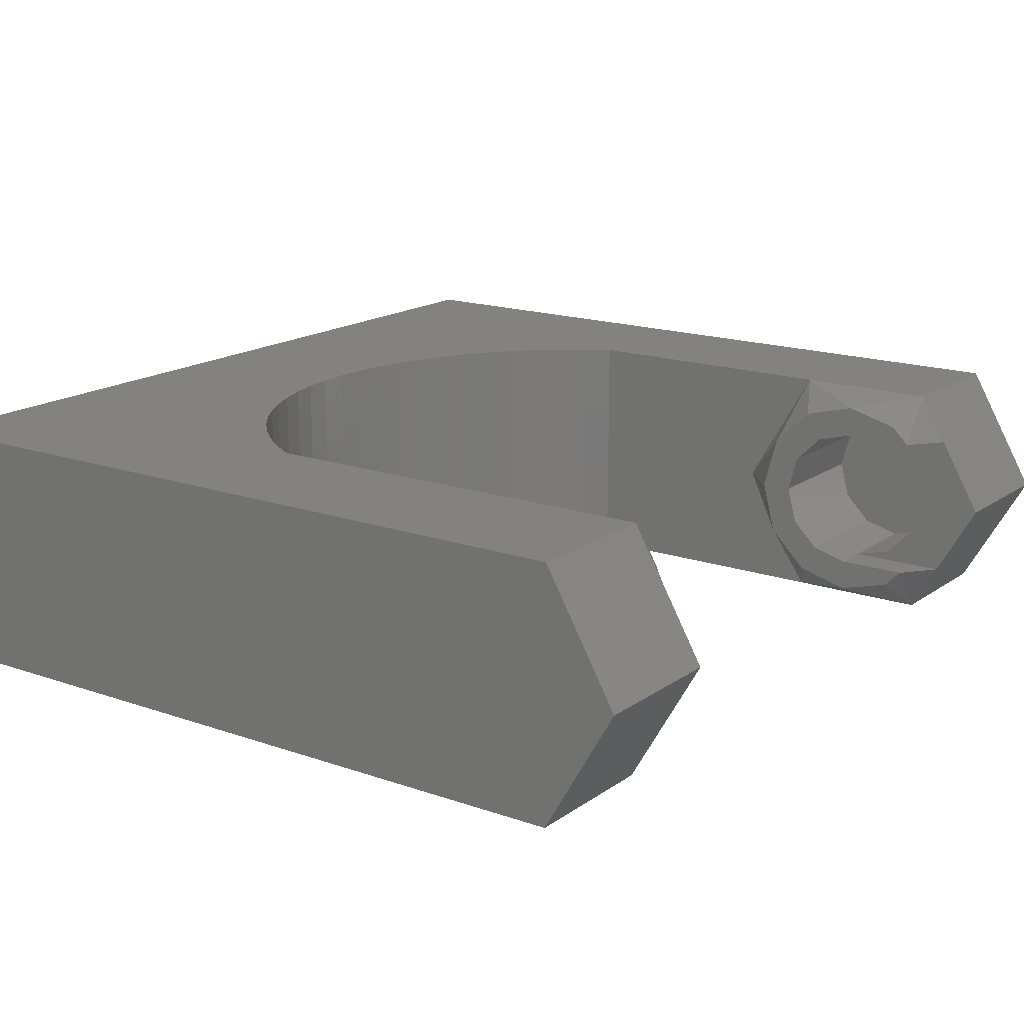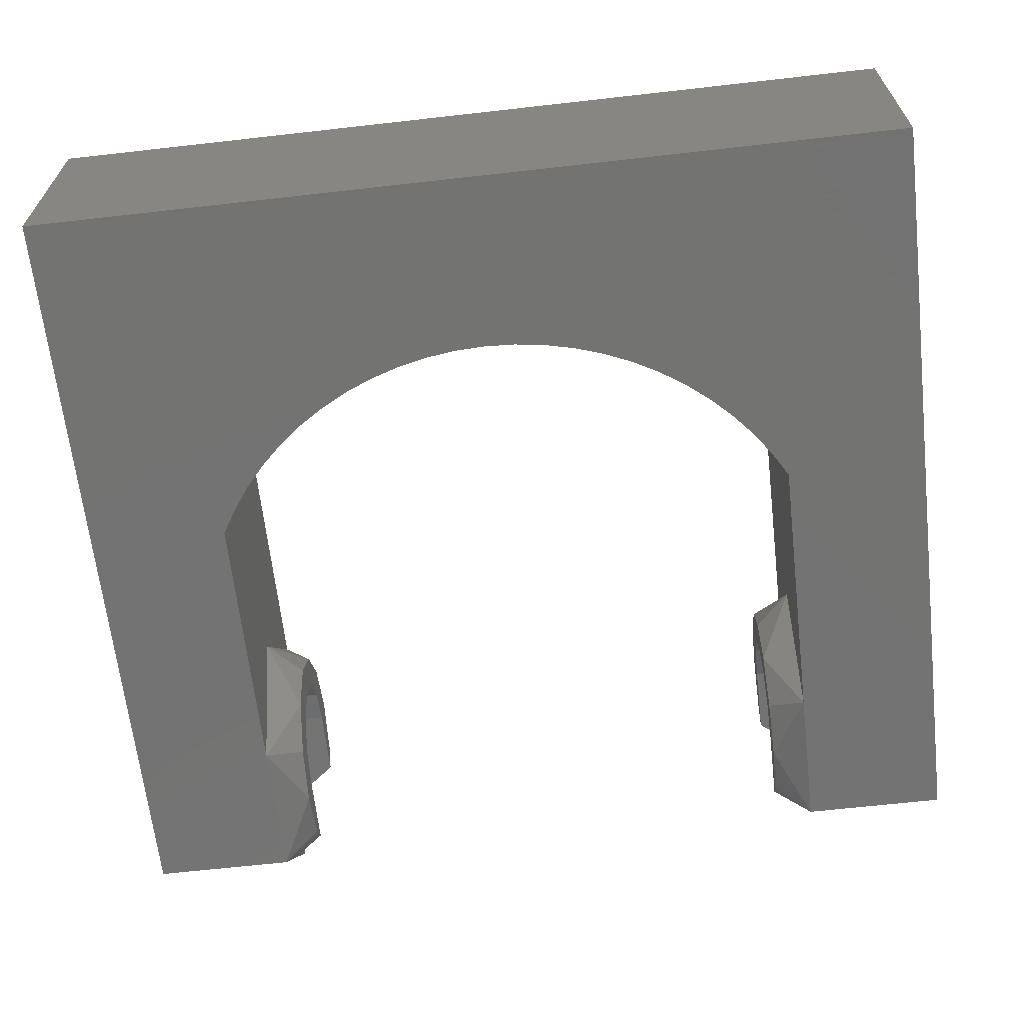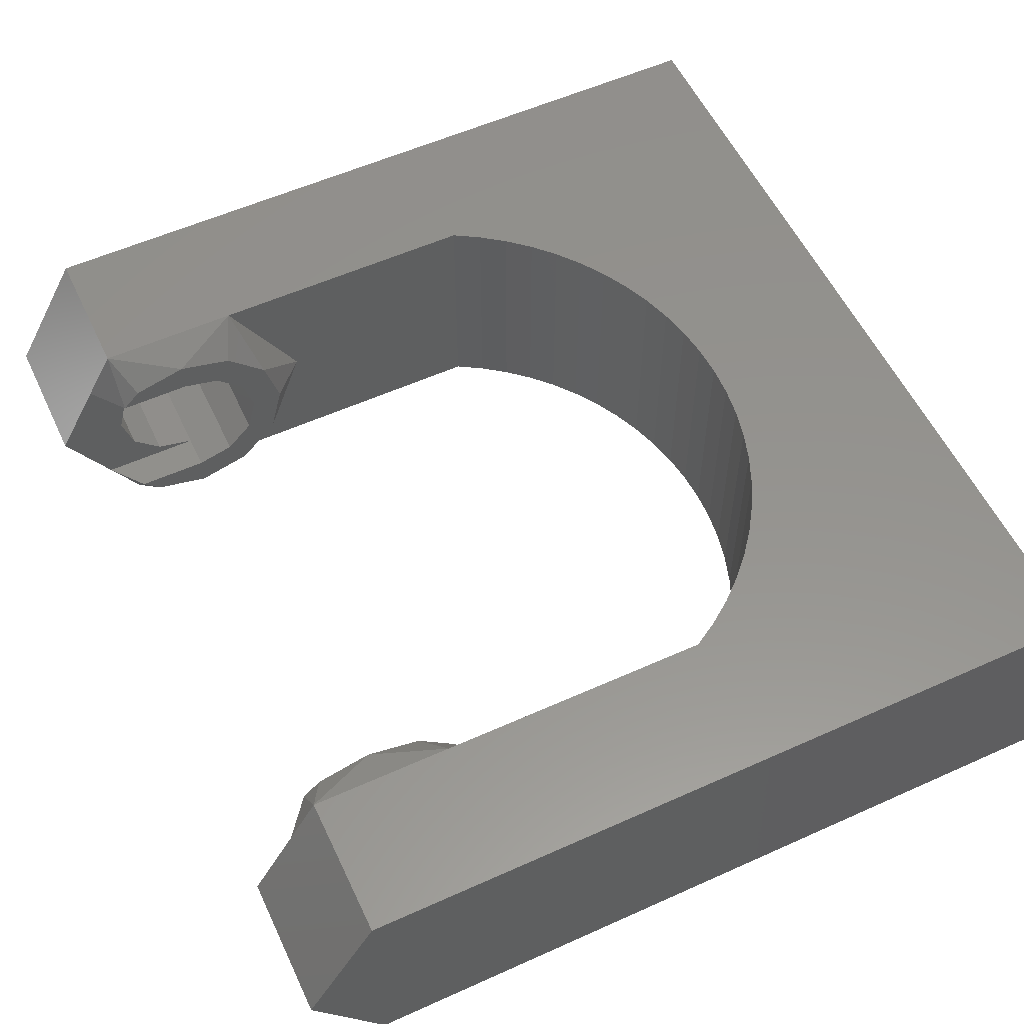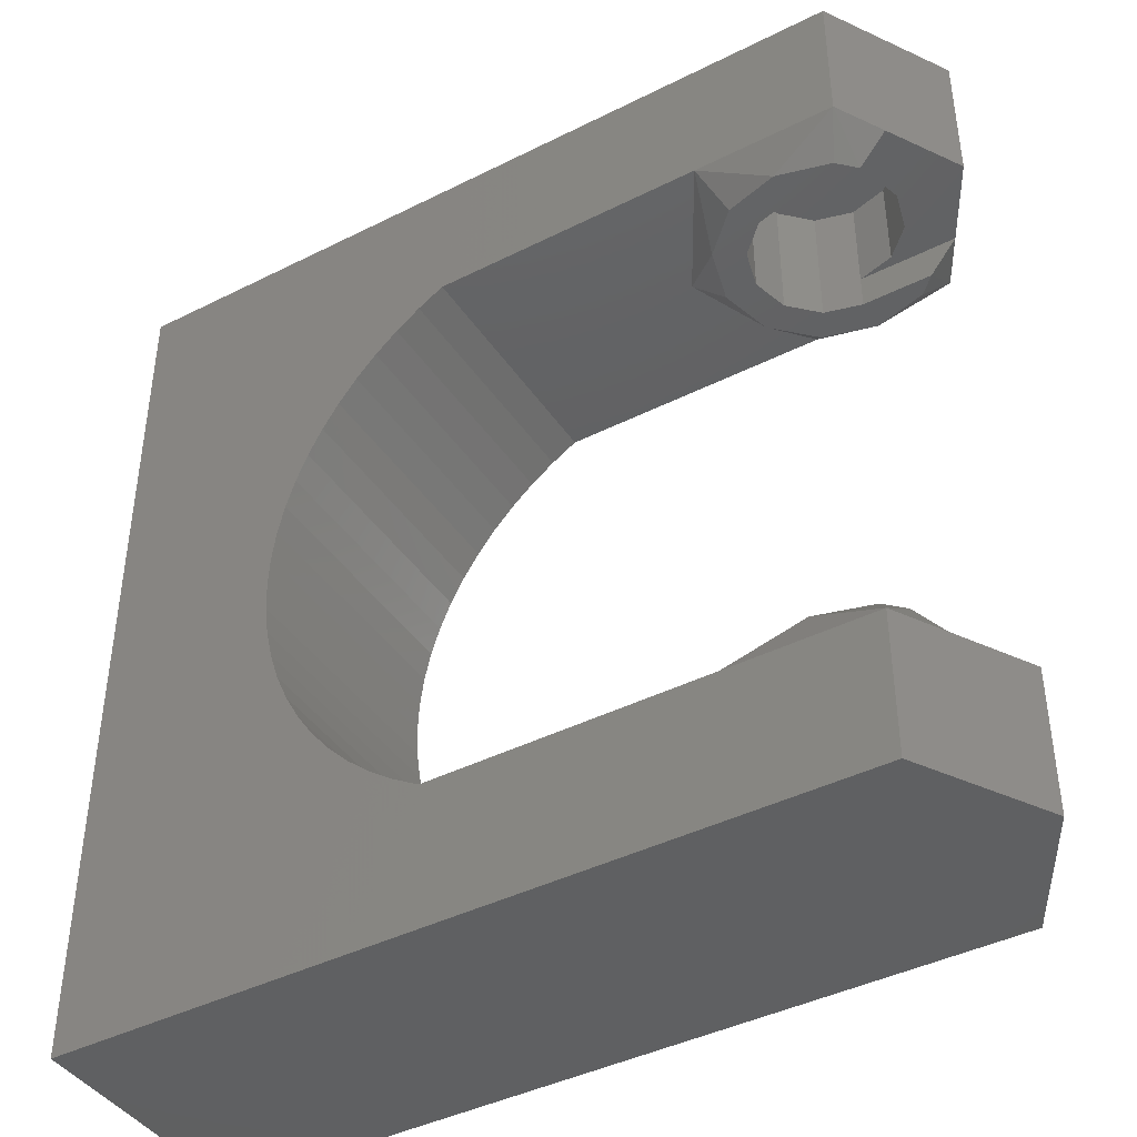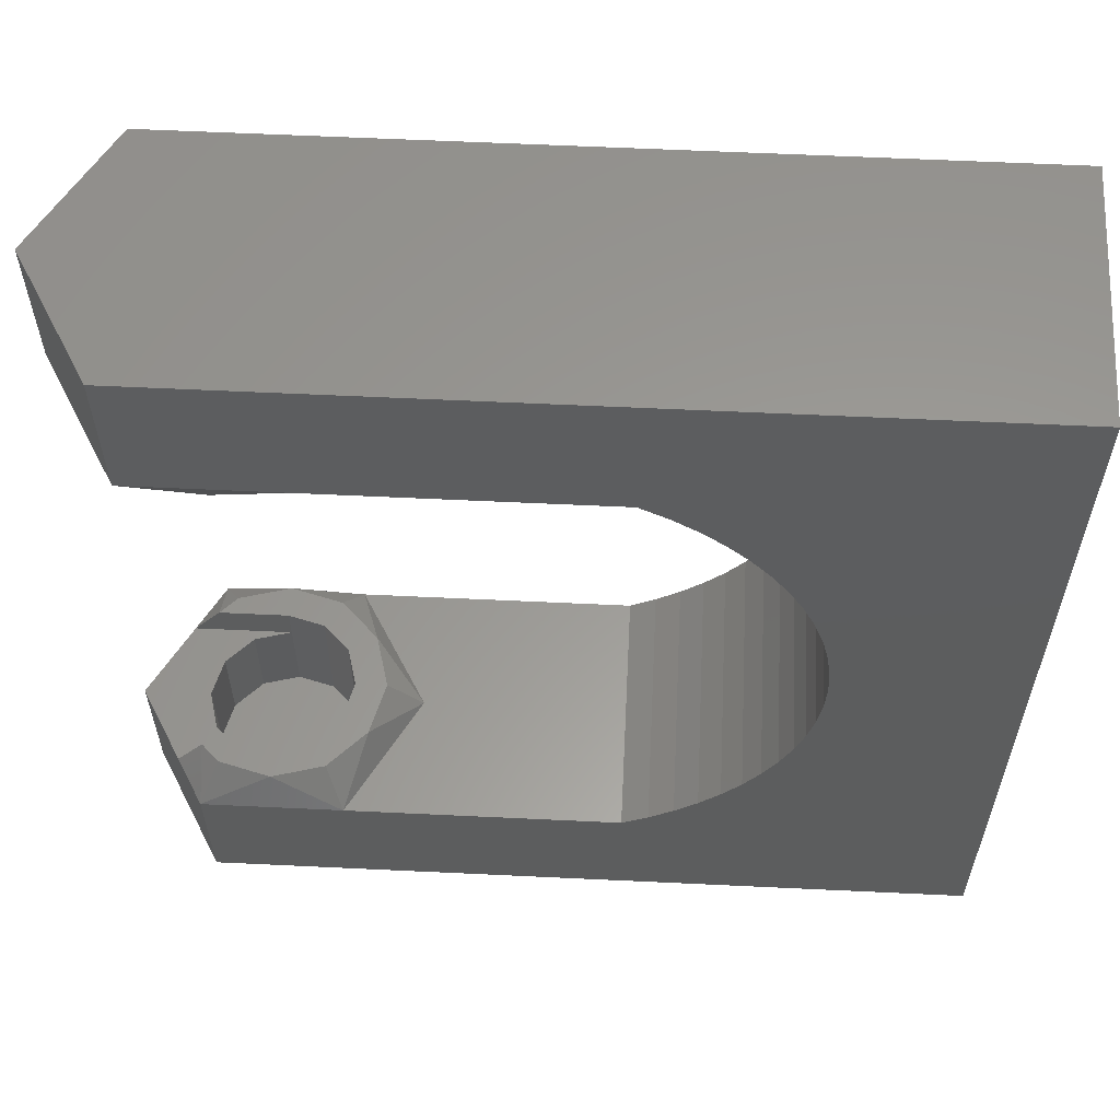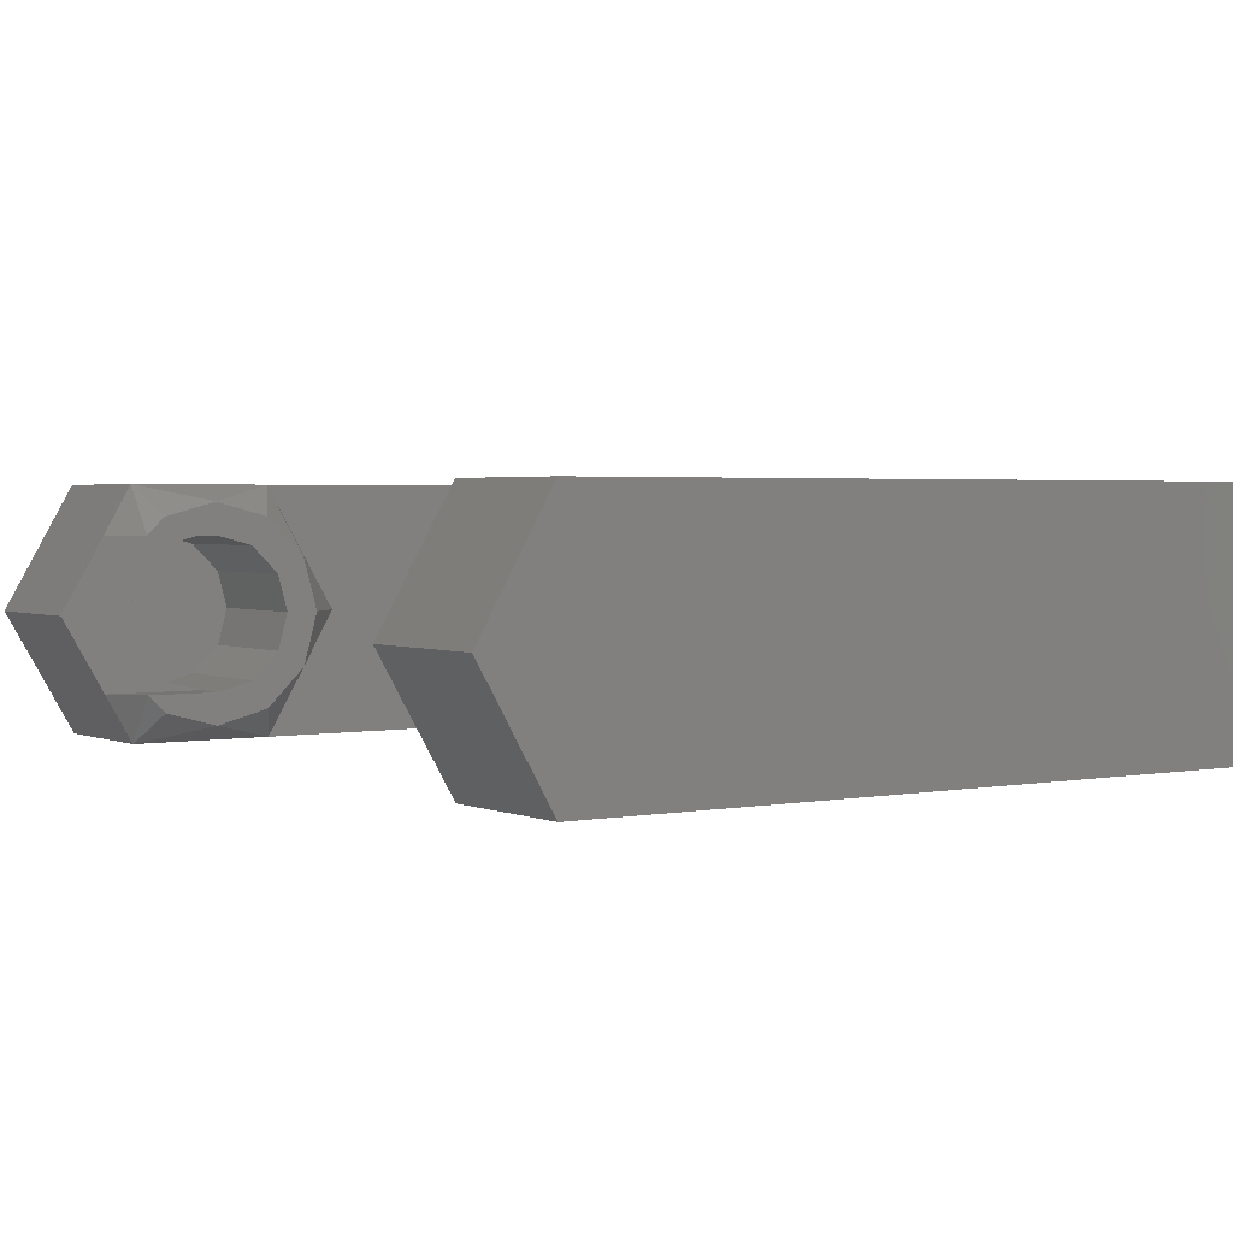
<metadata>
{"format":"stl","ext":"stl","renderer":"f3d","projection":"perspective","resolution":1024,"background":"white","views":[{"elev":16.6,"azim":35.6,"up":"+Z"},{"elev":-65.1,"azim":-83.5,"up":"+Z"},{"elev":56.4,"azim":154.8,"up":"+Z"},{"elev":-42.1,"azim":31.1,"up":"+Y"},{"elev":59.7,"azim":-177.2,"up":"+Y"},{"elev":2.4,"azim":145.7,"up":"+Z"}]}
</metadata>
<code>
# stl→obj: 164 verts, 324 faces
v -6.78 30.63 13.46
v -8.28 30.63 13.06
v -8.78 29.63 13.93
v -4.68 29.63 10.46
v -4.962 26.88 9.414
v -4.68 26.88 10.46
v -4.962 29.63 9.414
v -17.26 30.07 13.93
v -16.53 29.63 7
v -17.26 30.07 7
v -16.53 29.63 13.93
v -21.49 37.18 7
v -21.38 36.33 13.93
v -21.38 36.33 7
v -21.49 37.18 13.93
v -19.18 31.76 7
v -18.6 31.14 13.93
v -18.6 31.14 7
v -19.18 31.76 13.93
v -21.53 38.03 7
v -21.53 38.03 13.93
v -21.19 35.5 7
v -20.92 34.68 13.93
v -20.92 34.68 7
v -21.19 35.5 13.93
v -16.53 46.43 13.93
v -17.26 45.99 7
v -16.53 46.43 7
v -17.26 45.99 13.93
v -21.19 40.57 7
v -21.38 39.73 13.93
v -21.38 39.73 7
v -21.19 40.57 13.93
v -4.782 30.63 12.56
v -6.78 29.63 12.56
v -6.78 30.63 12.56
v -4.782 29.63 12.56
v -5.73 26.88 8.645
v -5.73 29.63 8.645
v -4.782 29.63 8.364
v -6.78 30.63 8.364
v -6.78 29.63 8.364
v -4.782 30.63 8.364
v -7.83 26.88 8.645
v -8.599 30.63 9.414
v -8.599 26.88 9.414
v -7.83 30.63 8.645
v -5.28 30.63 7.866
v -4.78 29.63 7
v -6.78 30.63 7.464
v -9.378 30.63 11.96
v -10.78 29.63 10.46
v -3.993 29.63 8.364
v -8.599 49.18 9.414
v -8.88 45.43 10.46
v -8.599 45.43 9.414
v -8.88 49.18 10.46
v -26.53 25.63 13.93
v -26.53 50.43 13.93
v -20.59 33.9 13.93
v -20.19 33.14 13.93
v -19.72 32.43 13.93
v -17.95 30.58 13.93
v -4.78 25.63 13.93
v -4.78 29.63 13.93
v -4.78 50.43 13.93
v -17.95 45.49 13.93
v -18.6 44.92 13.93
v -19.18 44.3 13.93
v -19.72 43.63 13.93
v -20.19 42.92 13.93
v -20.59 42.17 13.93
v -20.92 41.38 13.93
v -21.49 38.88 13.93
v -8.78 46.43 13.93
v -4.78 46.43 13.93
v -7.83 26.88 12.28
v -7.83 30.63 12.28
v -6.78 26.88 12.56
v -9.378 30.63 8.964
v -8.28 30.63 7.866
v -9.78 30.63 10.46
v -8.88 30.63 10.46
v -8.599 30.63 11.51
v -5.28 30.63 13.06
v -6.78 26.88 8.364
v -8.88 26.88 10.46
v -8.78 46.43 7
v -10.78 46.43 10.46
v -5.73 49.18 12.28
v -6.78 46.43 12.56
v -6.78 49.18 12.56
v -5.73 46.43 12.28
v -3.993 46.43 12.56
v -4.782 45.43 12.56
v -4.782 46.43 12.56
v -6.78 45.43 13.46
v -4.78 50.43 7
v -3.993 46.43 8.364
v -4.78 46.43 7
v -3.646 46.43 8.964
v -2.78 46.43 10.46
v -2.78 50.43 10.46
v -5.73 46.43 8.645
v -6.78 49.18 8.364
v -6.78 46.43 8.364
v -5.73 49.18 8.645
v -9.378 45.43 11.96
v -4.782 45.43 8.364
v -5.28 45.43 7.866
v -4.962 49.18 11.51
v -4.68 46.43 10.46
v -4.962 46.43 11.51
v -4.68 49.18 10.46
v -8.599 49.18 11.51
v -7.83 45.43 12.28
v -8.599 45.43 11.51
v -7.83 49.18 12.28
v -8.28 45.43 13.06
v -4.182 46.43 11.96
v -3.646 46.43 11.96
v -20.19 42.92 7
v -20.59 42.17 7
v -19.18 44.3 7
v -19.72 43.63 7
v -21.49 38.88 7
v -18.6 44.92 7
v -17.95 45.49 7
v -20.92 41.38 7
v -6.78 45.43 8.364
v -7.83 49.18 8.645
v -7.83 45.43 8.645
v -6.78 45.43 7.464
v -4.962 46.43 9.414
v -4.962 49.18 9.414
v -4.782 46.43 8.364
v -9.378 45.43 8.964
v -8.28 45.43 7.866
v -6.78 45.43 12.56
v -5.28 45.43 13.06
v -9.78 45.43 10.46
v -4.182 46.43 8.964
v -3.78 46.43 10.46
v -26.53 50.43 7
v -20.59 33.9 7
v -20.19 33.14 7
v -19.72 32.43 7
v -17.95 30.58 7
v -8.78 29.63 7
v -4.182 29.63 8.964
v -3.78 29.63 10.46
v -4.962 29.63 11.51
v -4.182 29.63 11.96
v -5.73 29.63 12.28
v -4.78 25.63 7
v -26.53 25.63 7
v -2.78 25.63 10.46
v -2.78 29.63 10.46
v -3.646 29.63 8.964
v -8.599 26.88 11.51
v -4.962 26.88 11.51
v -5.73 26.88 12.28
v -3.646 29.63 11.96
v -3.993 29.63 12.56
f 1 2 3
f 4 5 6
f 5 4 7
f 8 9 10
f 9 8 11
f 12 13 14
f 13 12 15
f 16 17 18
f 17 16 19
f 20 15 12
f 15 20 21
f 22 23 24
f 23 22 25
f 26 27 28
f 27 26 29
f 30 31 32
f 31 30 33
f 34 35 36
f 35 34 37
f 7 38 5
f 38 7 39
f 40 41 42
f 41 40 43
f 44 45 46
f 45 44 47
f 48 49 50
f 51 52 3
f 53 43 40
f 54 55 56
f 55 54 57
f 58 23 59
f 23 58 60
f 60 58 61
f 61 58 62
f 62 58 19
f 19 58 17
f 17 58 63
f 63 58 8
f 8 58 11
f 11 58 64
f 59 23 25
f 59 25 13
f 59 13 15
f 59 15 21
f 11 64 3
f 3 64 65
f 59 26 66
f 26 59 29
f 29 59 67
f 67 59 68
f 68 59 69
f 69 59 70
f 70 59 71
f 71 59 72
f 72 59 73
f 73 59 33
f 33 59 31
f 31 59 74
f 74 59 21
f 66 26 75
f 66 75 76
f 36 77 78
f 77 36 79
f 79 36 35
f 80 41 81
f 41 80 47
f 47 80 45
f 45 80 82
f 45 82 83
f 83 82 51
f 83 51 84
f 84 51 78
f 78 51 2
f 78 2 36
f 36 2 34
f 34 2 85
f 85 2 1
f 81 48 50
f 48 81 43
f 43 81 41
f 86 47 44
f 47 86 41
f 41 86 42
f 38 42 86
f 42 38 39
f 45 87 46
f 87 45 83
f 88 26 28
f 26 88 89
f 26 89 75
f 90 91 92
f 91 90 93
f 94 95 96
f 76 75 97
f 98 99 100
f 99 98 101
f 101 98 102
f 102 98 103
f 104 105 106
f 105 104 107
f 89 108 75
f 109 110 100
f 111 112 113
f 112 111 114
f 115 116 117
f 116 115 118
f 99 109 100
f 75 108 119
f 94 120 121
f 120 94 96
f 122 72 123
f 72 122 71
f 124 70 125
f 70 124 69
f 126 21 20
f 21 126 74
f 67 127 128
f 127 67 68
f 123 73 129
f 73 123 72
f 29 128 27
f 128 29 67
f 129 33 30
f 33 129 73
f 125 71 122
f 71 125 70
f 32 74 126
f 74 32 31
f 127 69 124
f 69 127 68
f 111 93 90
f 93 111 113
f 130 131 132
f 131 130 105
f 105 130 106
f 100 110 133
f 97 75 119
f 114 134 112
f 134 114 135
f 99 136 109
f 76 95 94
f 137 88 138
f 96 139 91
f 139 96 95
f 135 104 134
f 104 135 107
f 109 106 130
f 106 109 136
f 131 56 132
f 56 131 54
f 140 139 95
f 110 138 133
f 138 110 109
f 138 109 130
f 138 130 137
f 137 130 132
f 137 132 56
f 137 56 141
f 141 56 55
f 141 55 117
f 141 117 108
f 108 117 116
f 108 116 119
f 119 116 139
f 119 139 140
f 119 140 97
f 88 137 89
f 76 97 140
f 107 131 105
f 131 107 135
f 131 135 54
f 54 135 57
f 57 135 114
f 57 114 111
f 57 111 115
f 115 111 118
f 118 111 90
f 118 90 92
f 101 136 99
f 136 101 142
f 89 141 108
f 100 133 88
f 76 140 95
f 142 106 136
f 106 142 104
f 104 142 134
f 134 142 143
f 134 143 112
f 112 143 120
f 112 120 113
f 113 120 93
f 93 120 96
f 93 96 91
f 92 116 118
f 116 92 139
f 139 92 91
f 89 137 141
f 102 142 101
f 142 102 143
f 143 102 121
f 143 121 120
f 57 117 55
f 117 57 115
f 103 121 102
f 121 103 94
f 94 103 76
f 76 103 66
f 59 98 144
f 98 59 103
f 103 59 66
f 133 138 88
f 145 61 146
f 61 145 60
f 147 19 16
f 19 147 62
f 14 25 22
f 25 14 13
f 63 10 148
f 10 63 8
f 24 60 145
f 60 24 23
f 18 63 148
f 63 18 17
f 146 62 147
f 62 146 61
f 43 49 48
f 65 85 1
f 11 149 9
f 149 11 52
f 52 11 3
f 39 40 42
f 40 39 150
f 150 39 7
f 150 7 151
f 151 7 4
f 151 4 152
f 151 152 153
f 153 152 154
f 153 154 37
f 37 154 35
f 155 58 156
f 58 155 157
f 58 157 64
f 144 129 156
f 129 144 123
f 123 144 122
f 122 144 125
f 125 144 124
f 124 144 127
f 127 144 128
f 128 144 27
f 27 144 28
f 28 144 98
f 156 129 30
f 156 30 32
f 156 32 126
f 156 126 20
f 28 98 88
f 88 98 100
f 156 9 155
f 9 156 10
f 10 156 148
f 148 156 18
f 18 156 16
f 16 156 147
f 147 156 146
f 146 156 145
f 145 156 24
f 24 156 22
f 22 156 14
f 14 156 12
f 12 156 20
f 155 9 149
f 155 149 49
f 49 157 155
f 157 49 158
f 158 49 53
f 158 53 159
f 84 77 160
f 77 84 78
f 43 53 49
f 44 38 86
f 38 44 46
f 38 46 5
f 5 46 87
f 5 87 6
f 6 87 160
f 6 160 161
f 161 160 77
f 161 77 162
f 162 77 79
f 150 53 40
f 53 150 159
f 80 149 52
f 81 50 149
f 82 80 52
f 151 159 150
f 159 151 158
f 158 151 153
f 158 153 163
f 83 160 87
f 160 83 84
f 158 64 157
f 64 158 65
f 65 158 163
f 65 163 164
f 59 156 58
f 156 59 144
f 65 34 85
f 152 6 161
f 6 152 4
f 152 162 154
f 162 152 161
f 3 2 51
f 37 163 153
f 163 37 164
f 51 82 52
f 49 149 50
f 34 65 164
f 80 81 149
f 154 79 35
f 79 154 162
f 164 37 34
f 65 1 3

</code>
